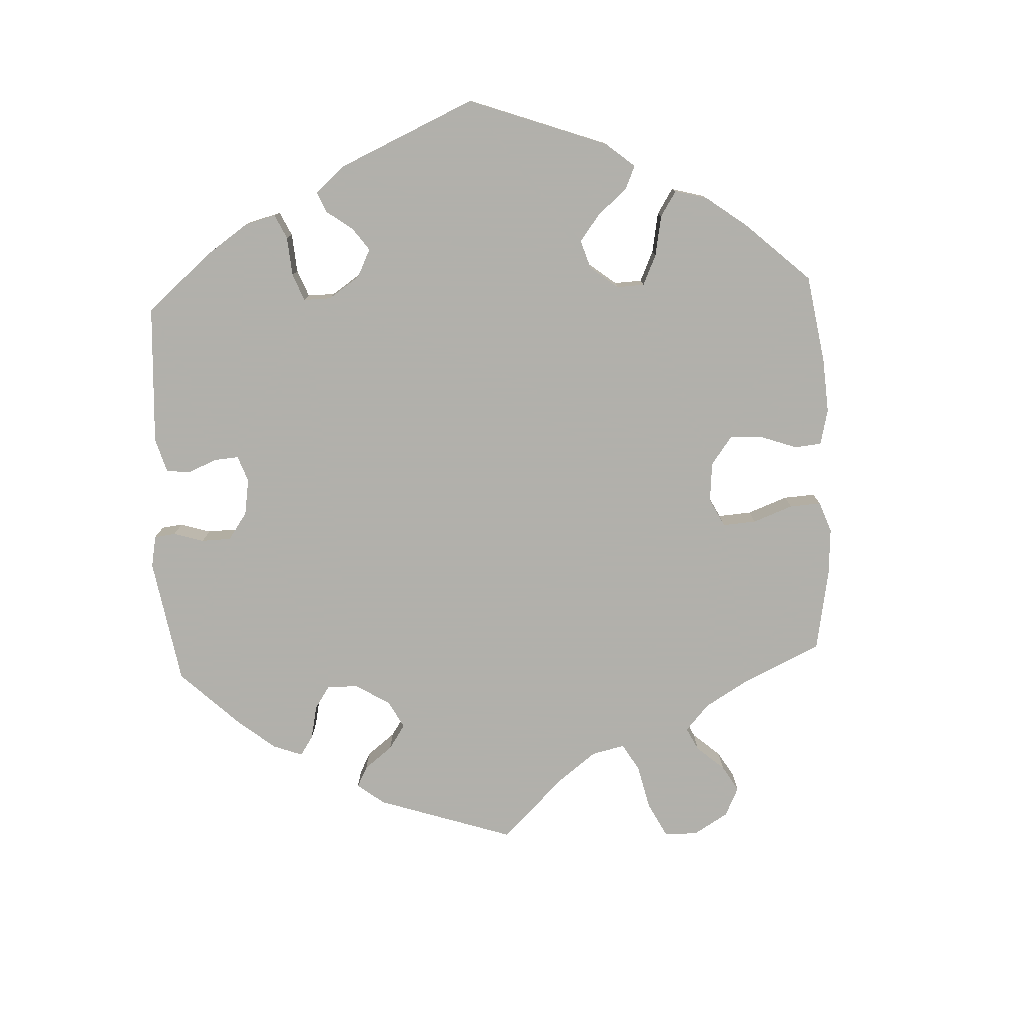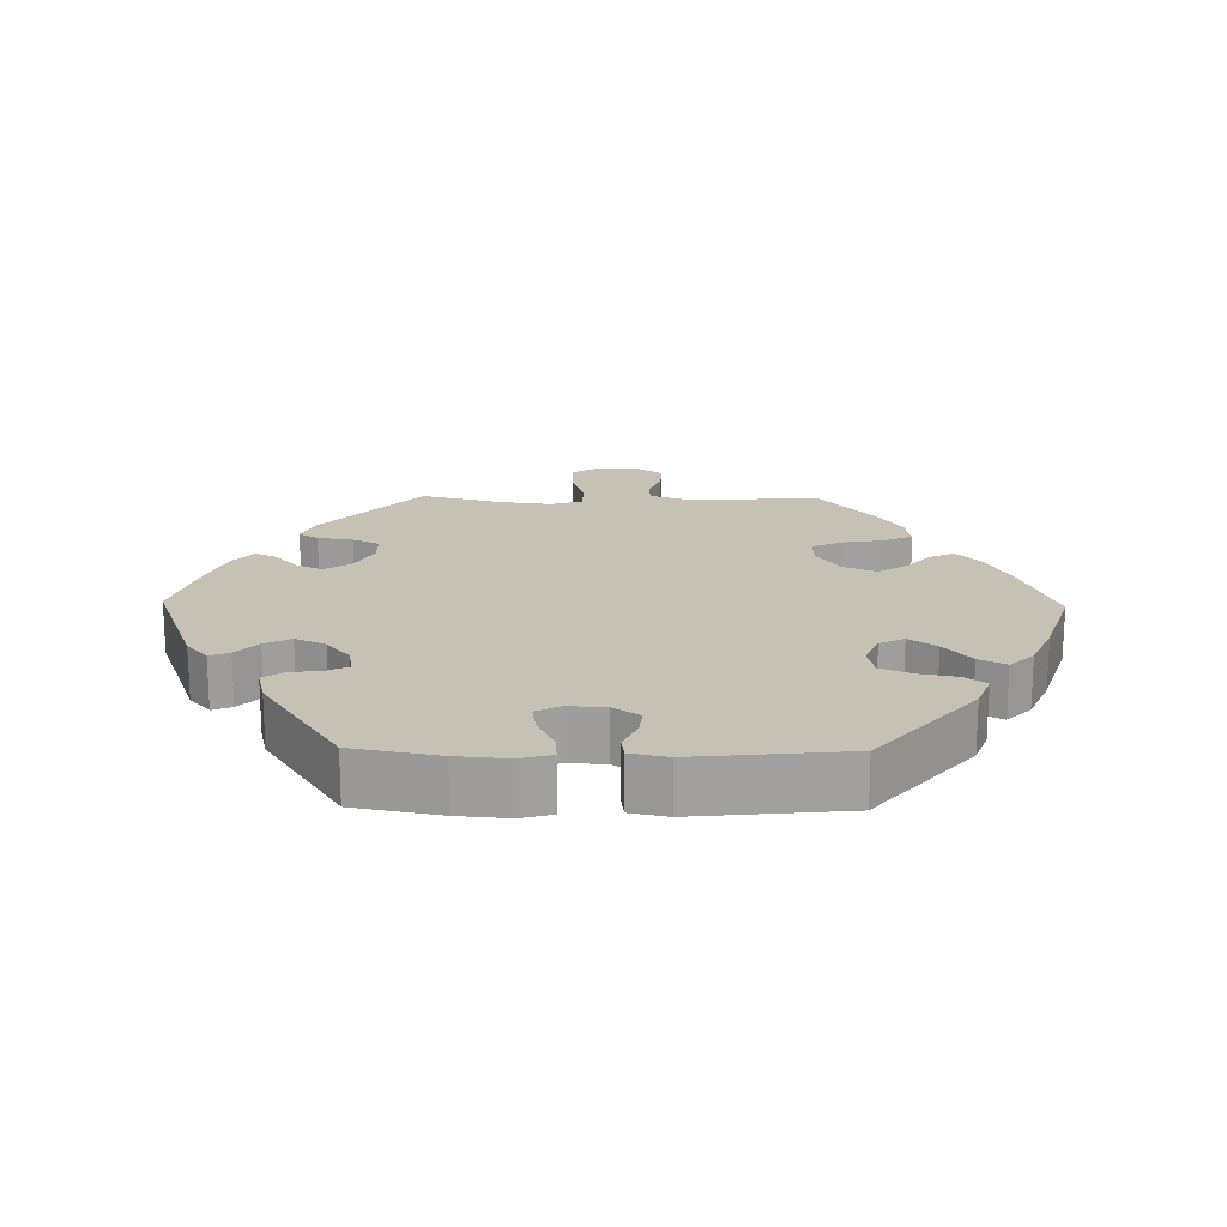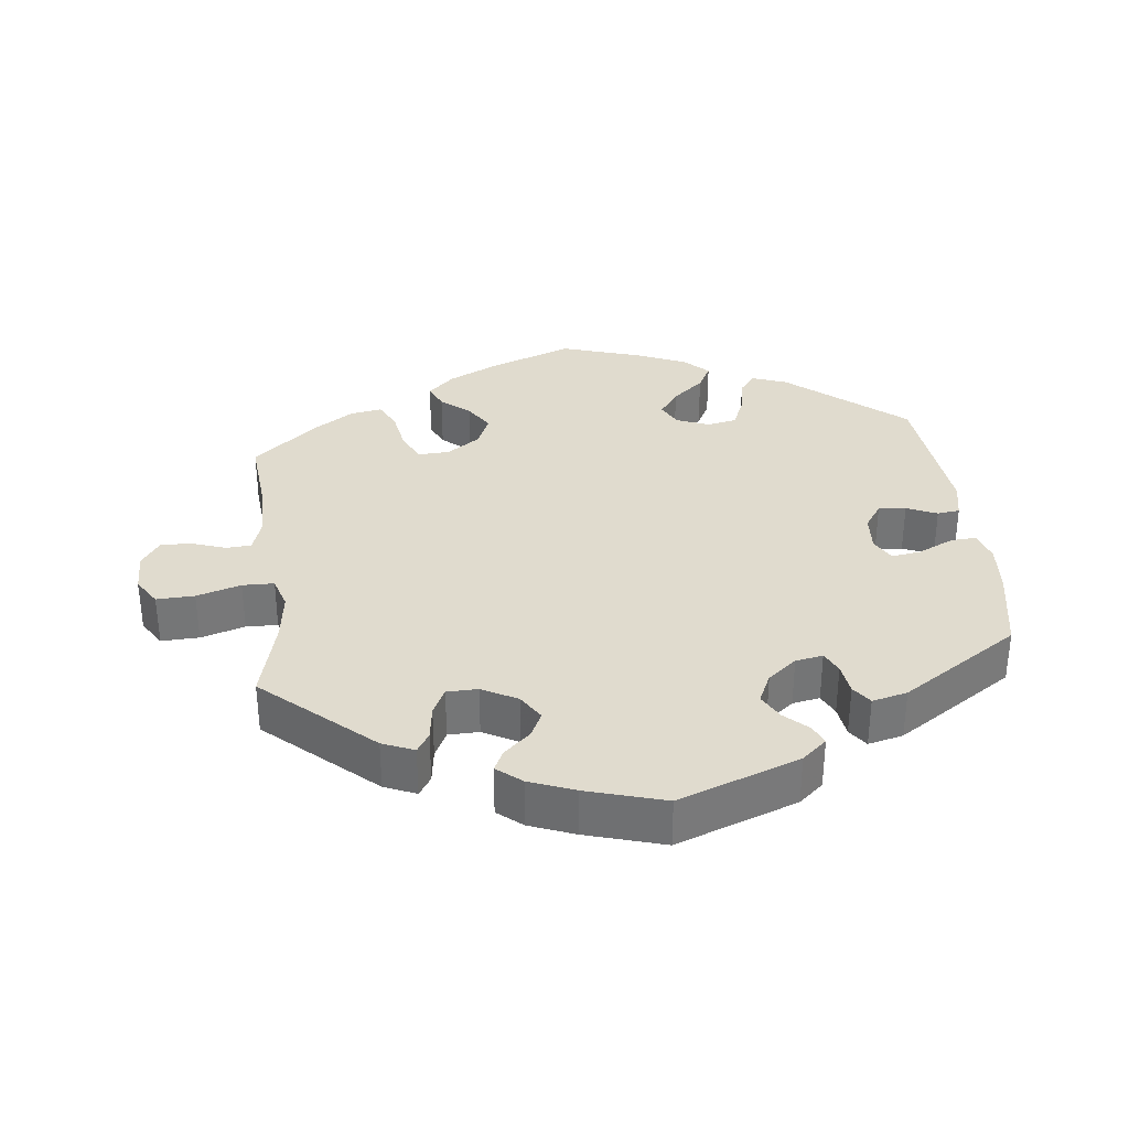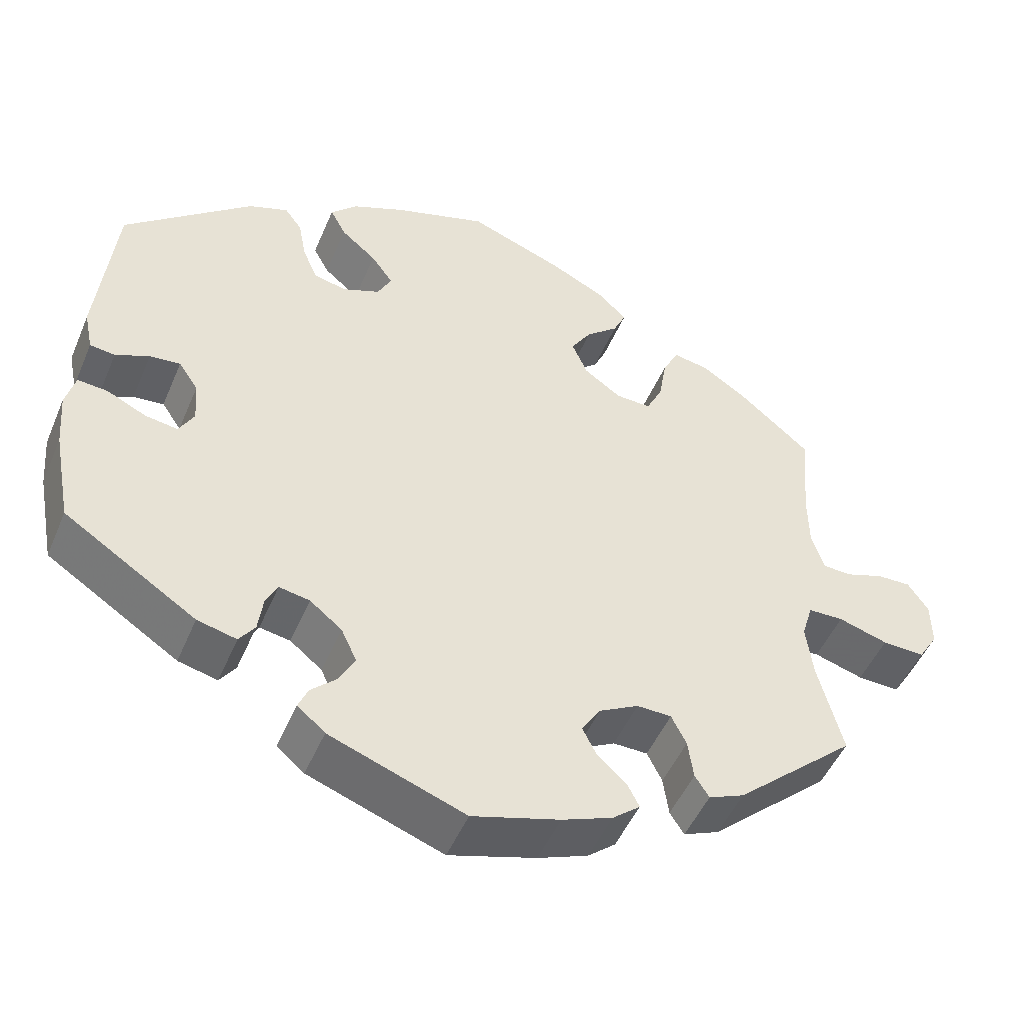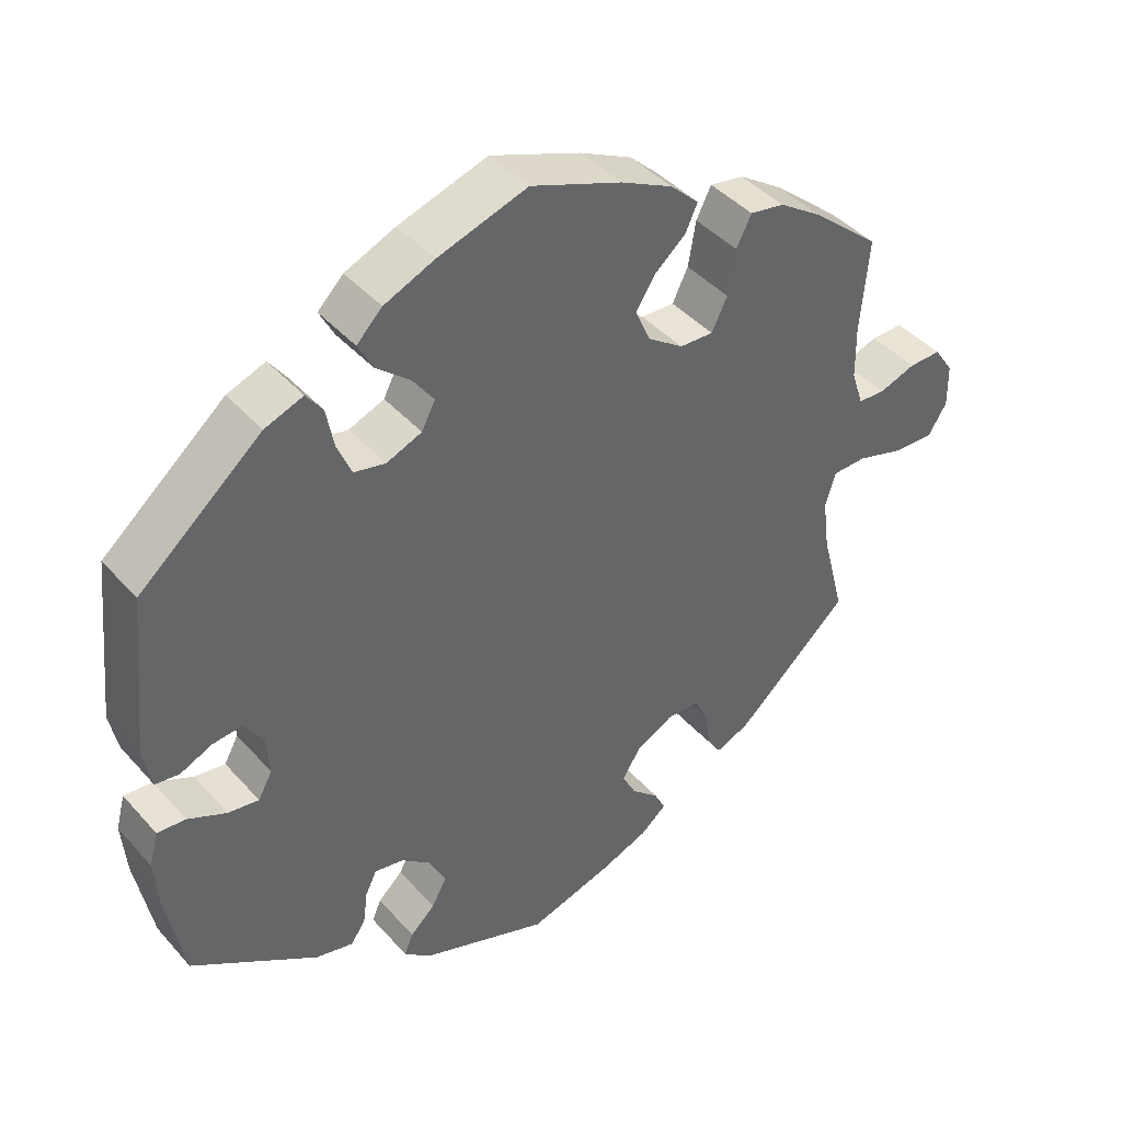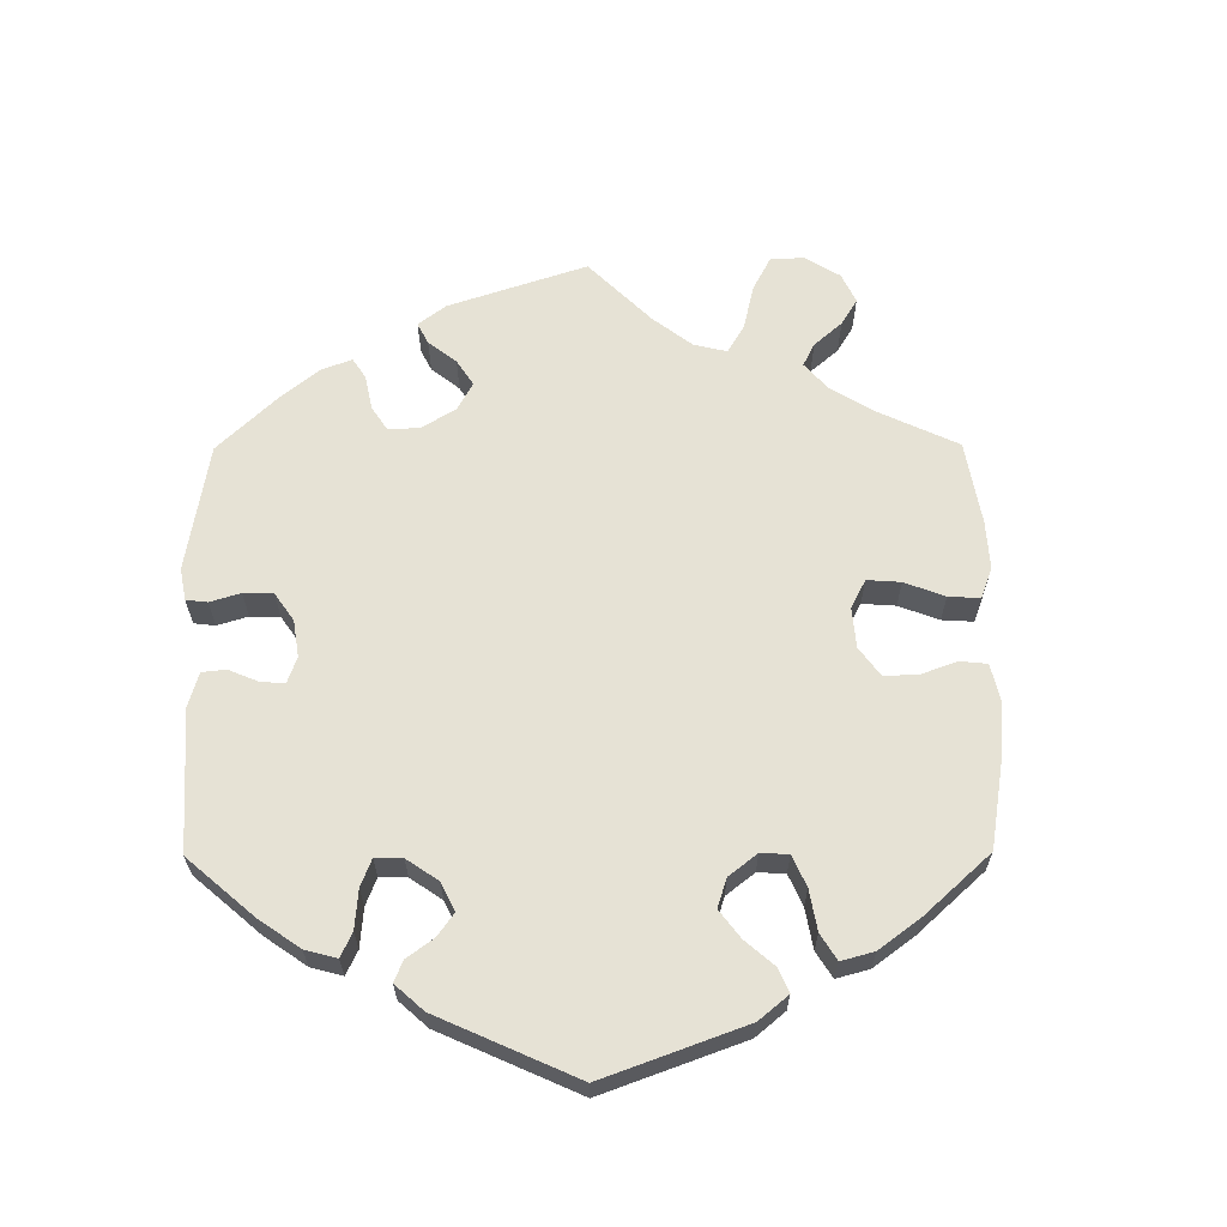
<metadata>
{"format":"obj","ext":"obj","renderer":"f3d","projection":"perspective","resolution":1024,"background":"white","views":[{"elev":-78.5,"azim":-57.3,"up":"+Y"},{"elev":18.6,"azim":-89.0,"up":"+Y"},{"elev":33.7,"azim":173.4,"up":"+Y"},{"elev":-49.1,"azim":-22.5,"up":"+Z"},{"elev":42.2,"azim":-37.7,"up":"+Z"},{"elev":64.0,"azim":-60.4,"up":"+Y"}]}
</metadata>
<code>
v -0.523 0.07 -0.168
v -0.529 0.07 -0.096
v -0.517 0.07 -0.051
v -0.479 0.07 -0.054
v -0.428 0.07 -0.078
v -0.387 0.07 -0.084
v -0.368 0.07 -0.05
v -0.372 0.07 0.004
v -0.397 0.07 0.041
v -0.436 0.07 0.037
v -0.479 0.07 0.018
v -0.511 0.07 0.022
v -0.522 0.07 0.075
v -0.5 0.07 0.289
v -0.337 0.07 0.426
v -0.286 0.07 0.445
v -0.264 0.07 0.415
v -0.254 0.07 0.362
v -0.235 0.07 0.317
v -0.193 0.07 0.308
v -0.146 0.07 0.327
v -0.128 0.07 0.362
v -0.156 0.07 0.401
v -0.201 0.07 0.439
v -0.221 0.07 0.477
v -0.187 0.07 0.511
v -0.12 0.07 0.54
v -0.001 0.07 0.578
v 0.12 0.07 0.532
v 0.189 0.07 0.498
v 0.227 0.07 0.462
v 0.211 0.07 0.427
v 0.17 0.07 0.392
v 0.144 0.07 0.351
v 0.164 0.07 0.305
v 0.211 0.07 0.272
v 0.256 0.07 0.27
v 0.277 0.07 0.313
v 0.287 0.07 0.373
v 0.307 0.07 0.413
v 0.353 0.07 0.405
v 0.41 0.07 0.367
v 0.501 0.07 0.29
v 0.49 0.07 0.167
v 0.491 0.07 0.095
v 0.507 0.07 0.047
v 0.543 0.07 0.045
v 0.592 0.07 0.062
v 0.635 0.07 0.063
v 0.661 0.07 0.025
v 0.662 0.07 -0.033
v 0.637 0.07 -0.073
v 0.583 0.07 -0.071
v 0.52 0.07 -0.052
v 0.475 0.07 -0.053
v 0.461 0.07 -0.099
v 0.47 0.07 -0.169
v 0.501 0.07 -0.288
v 0.348 0.07 -0.425
v 0.303 0.07 -0.444
v 0.285 0.07 -0.416
v 0.278 0.07 -0.366
v 0.259 0.07 -0.328
v 0.215 0.07 -0.327
v 0.165 0.07 -0.354
v 0.141 0.07 -0.392
v 0.159 0.07 -0.428
v 0.196 0.07 -0.461
v 0.211 0.07 -0.491
v 0.176 0.07 -0.52
v 0.112 0.07 -0.545
v 0.001 0.07 -0.578
v -0.171 0.07 -0.515
v -0.206 0.07 -0.485
v -0.194 0.07 -0.457
v -0.161 0.07 -0.426
v -0.141 0.07 -0.389
v -0.161 0.07 -0.346
v -0.202 0.07 -0.313
v -0.241 0.07 -0.306
v -0.256 0.07 -0.337
v -0.262 0.07 -0.382
v -0.282 0.07 -0.41
v -0.332 0.07 -0.398
v -0.5 0.07 -0.289
v -0.523 0 -0.168
v -0.529 0 -0.096
v -0.517 0 -0.051
v -0.479 0 -0.054
v -0.428 0 -0.078
v -0.387 0 -0.084
v -0.368 0 -0.05
v -0.372 0 0.004
v -0.397 0 0.041
v -0.436 0 0.037
v -0.479 0 0.018
v -0.511 0 0.022
v -0.522 0 0.075
v -0.5 0 0.289
v -0.337 0 0.426
v -0.286 0 0.445
v -0.264 0 0.415
v -0.254 0 0.362
v -0.235 0 0.317
v -0.193 0 0.308
v -0.146 0 0.327
v -0.128 0 0.362
v -0.156 0 0.401
v -0.201 0 0.439
v -0.221 0 0.477
v -0.187 0 0.511
v -0.12 0 0.54
v -0.001 0 0.578
v 0.12 0 0.532
v 0.189 0 0.498
v 0.227 0 0.462
v 0.211 0 0.427
v 0.17 0 0.392
v 0.144 0 0.351
v 0.164 0 0.305
v 0.211 0 0.272
v 0.256 0 0.27
v 0.277 0 0.313
v 0.287 0 0.373
v 0.307 0 0.413
v 0.353 0 0.405
v 0.41 0 0.367
v 0.501 0 0.29
v 0.49 0 0.167
v 0.491 0 0.095
v 0.507 0 0.047
v 0.543 0 0.045
v 0.592 0 0.062
v 0.635 0 0.063
v 0.661 0 0.025
v 0.662 0 -0.033
v 0.637 0 -0.073
v 0.583 0 -0.071
v 0.52 0 -0.052
v 0.475 0 -0.053
v 0.461 0 -0.099
v 0.47 0 -0.169
v 0.501 0 -0.288
v 0.348 0 -0.425
v 0.303 0 -0.444
v 0.285 0 -0.416
v 0.278 0 -0.366
v 0.259 0 -0.328
v 0.215 0 -0.327
v 0.165 0 -0.354
v 0.141 0 -0.392
v 0.159 0 -0.428
v 0.196 0 -0.461
v 0.211 0 -0.491
v 0.176 0 -0.52
v 0.112 0 -0.545
v 0.001 0 -0.578
v -0.171 0 -0.515
v -0.206 0 -0.485
v -0.194 0 -0.457
v -0.161 0 -0.426
v -0.141 0 -0.389
v -0.161 0 -0.346
v -0.202 0 -0.313
v -0.241 0 -0.306
v -0.256 0 -0.337
v -0.262 0 -0.382
v -0.282 0 -0.41
v -0.332 0 -0.398
v -0.5 0 -0.289
f 81 82 83 84
f 80 81 84 85
f 73 74 75 76
f 73 76 77
f 72 73 77
f 71 72 77 78
f 67 68 69 70
f 66 67 70 71
f 59 60 61 62
f 57 58 59 62
f 56 57 62 63
f 55 56 63 64
f 51 52 53 54
f 51 54 55
f 50 51 55
f 47 48 49 50
f 46 47 50 55
f 45 46 55 64
f 41 42 43 44
f 38 39 40 41
f 37 38 41 44
f 36 37 44 45
f 30 31 32 33
f 30 33 34
f 29 30 34
f 28 29 34
f 27 28 34 35
f 23 24 25 26
f 22 23 26 27
f 15 16 17 18
f 15 18 19
f 14 15 19
f 13 14 19 20
f 10 11 12 13
f 9 10 13 20
f 2 3 4 5
f 2 5 6
f 80 85 1 2
f 79 80 2 6
f 66 71 78 79
f 65 66 79 6
f 36 45 64 65
f 35 36 65 6
f 22 27 35
f 21 22 35
f 21 35 6 7
f 8 9 20 21
f 7 8 21
f 169 168 167 166
f 170 169 166 165
f 161 160 159 158
f 162 161 158
f 162 158 157
f 163 162 157 156
f 155 154 153 152
f 156 155 152 151
f 147 146 145 144
f 147 144 143 142
f 148 147 142 141
f 149 148 141 140
f 139 138 137 136
f 140 139 136
f 140 136 135
f 135 134 133 132
f 140 135 132 131
f 149 140 131 130
f 129 128 127 126
f 126 125 124 123
f 129 126 123 122
f 130 129 122 121
f 118 117 116 115
f 119 118 115
f 119 115 114
f 119 114 113
f 120 119 113 112
f 111 110 109 108
f 112 111 108 107
f 103 102 101 100
f 104 103 100
f 104 100 99
f 105 104 99 98
f 98 97 96 95
f 105 98 95 94
f 90 89 88 87
f 91 90 87
f 87 86 170 165
f 91 87 165 164
f 164 163 156 151
f 91 164 151 150
f 150 149 130 121
f 91 150 121 120
f 120 112 107
f 120 107 106
f 92 91 120 106
f 106 105 94 93
f 106 93 92
f 1 86 87 2
f 2 87 88 3
f 3 88 89 4
f 4 89 90 5
f 5 90 91 6
f 6 91 92 7
f 7 92 93 8
f 8 93 94 9
f 9 94 95 10
f 10 95 96 11
f 11 96 97 12
f 12 97 98 13
f 13 98 99 14
f 14 99 100 15
f 15 100 101 16
f 16 101 102 17
f 17 102 103 18
f 18 103 104 19
f 19 104 105 20
f 20 105 106 21
f 21 106 107 22
f 22 107 108 23
f 23 108 109 24
f 24 109 110 25
f 25 110 111 26
f 26 111 112 27
f 27 112 113 28
f 28 113 114 29
f 29 114 115 30
f 30 115 116 31
f 31 116 117 32
f 32 117 118 33
f 33 118 119 34
f 34 119 120 35
f 35 120 121 36
f 36 121 122 37
f 37 122 123 38
f 38 123 124 39
f 39 124 125 40
f 40 125 126 41
f 41 126 127 42
f 42 127 128 43
f 43 128 129 44
f 44 129 130 45
f 45 130 131 46
f 46 131 132 47
f 47 132 133 48
f 48 133 134 49
f 49 134 135 50
f 50 135 136 51
f 51 136 137 52
f 52 137 138 53
f 53 138 139 54
f 54 139 140 55
f 55 140 141 56
f 56 141 142 57
f 57 142 143 58
f 58 143 144 59
f 59 144 145 60
f 60 145 146 61
f 61 146 147 62
f 62 147 148 63
f 63 148 149 64
f 64 149 150 65
f 65 150 151 66
f 66 151 152 67
f 67 152 153 68
f 68 153 154 69
f 69 154 155 70
f 70 155 156 71
f 71 156 157 72
f 72 157 158 73
f 73 158 159 74
f 74 159 160 75
f 75 160 161 76
f 76 161 162 77
f 77 162 163 78
f 78 163 164 79
f 79 164 165 80
f 80 165 166 81
f 81 166 167 82
f 82 167 168 83
f 83 168 169 84
f 84 169 170 85
f 85 170 86 1

</code>
